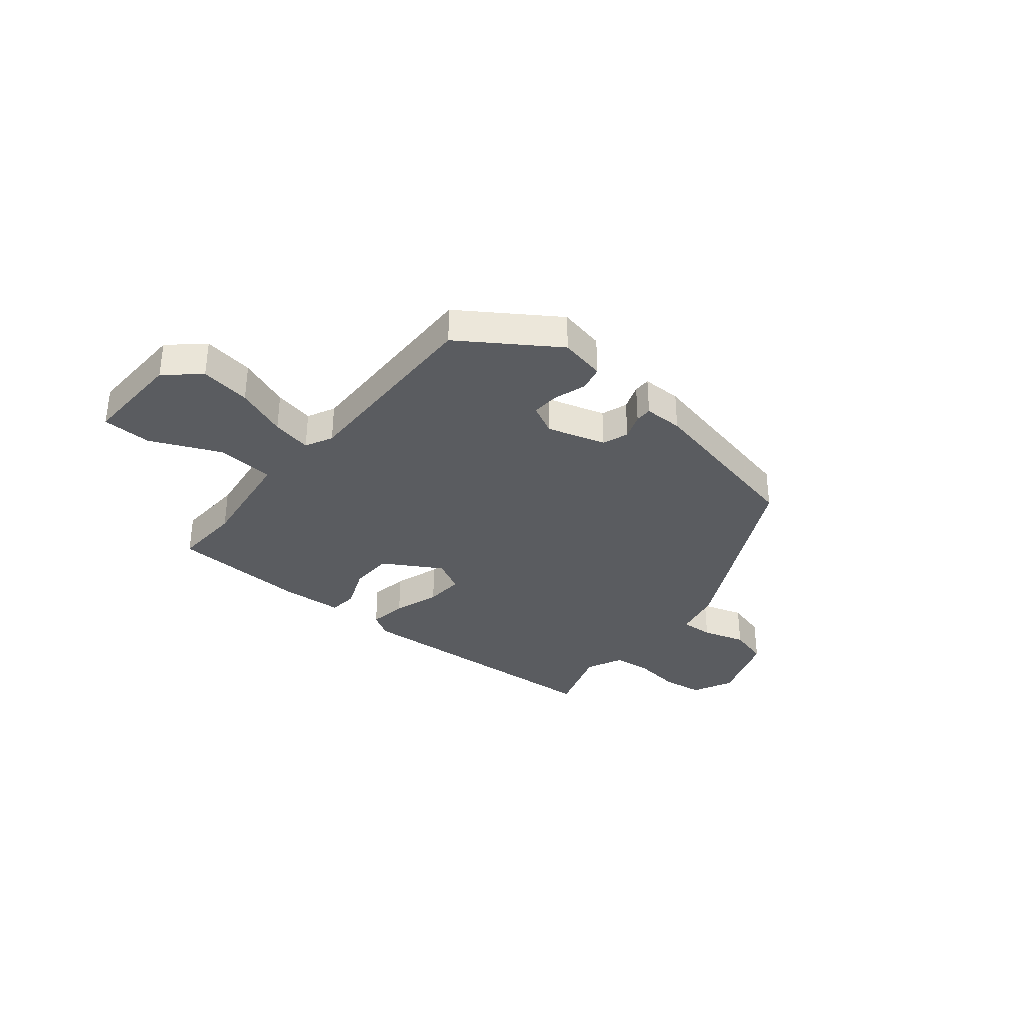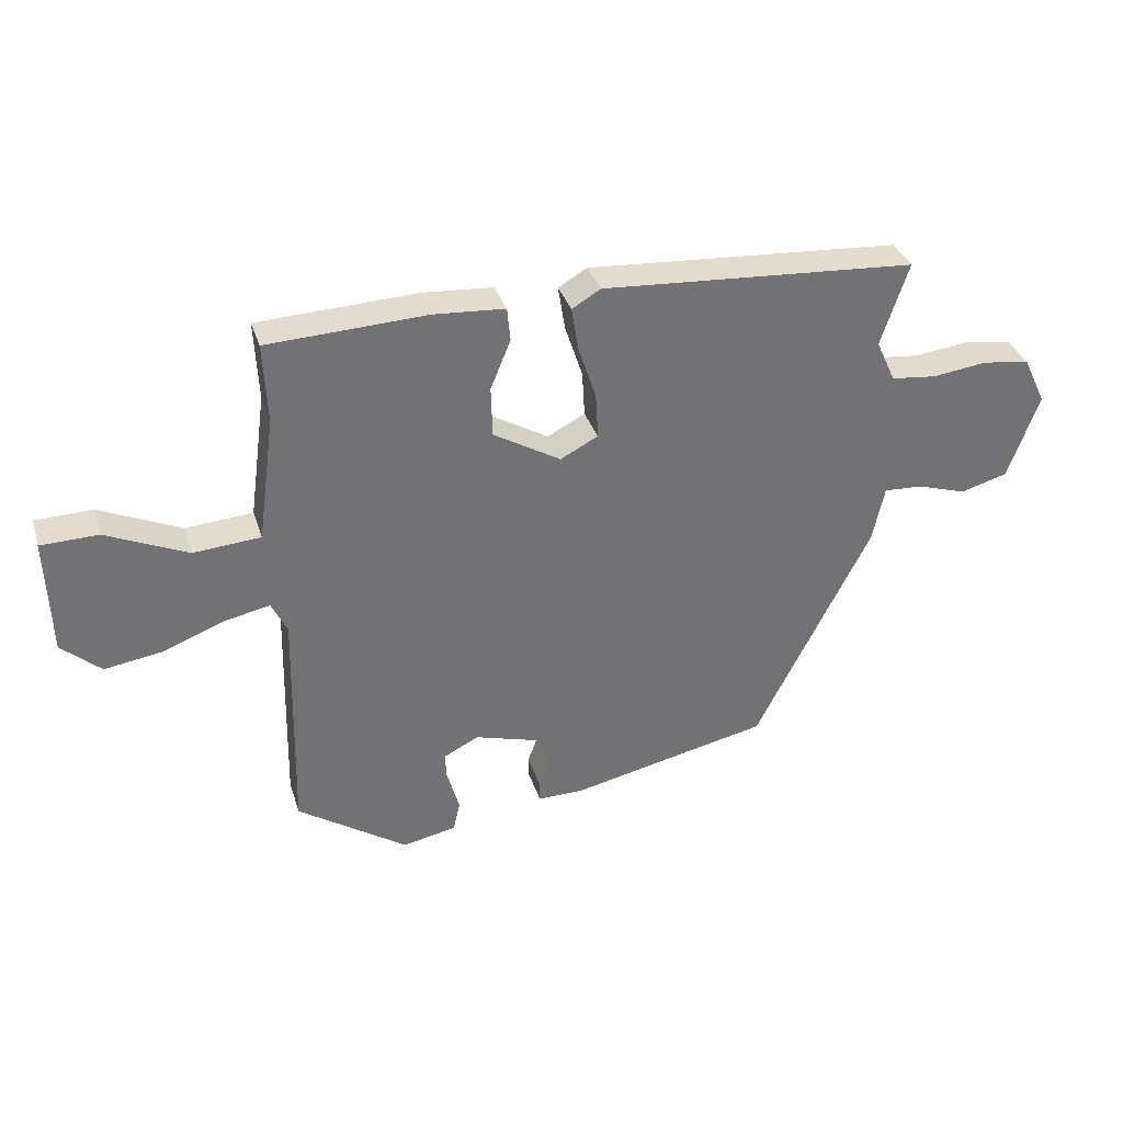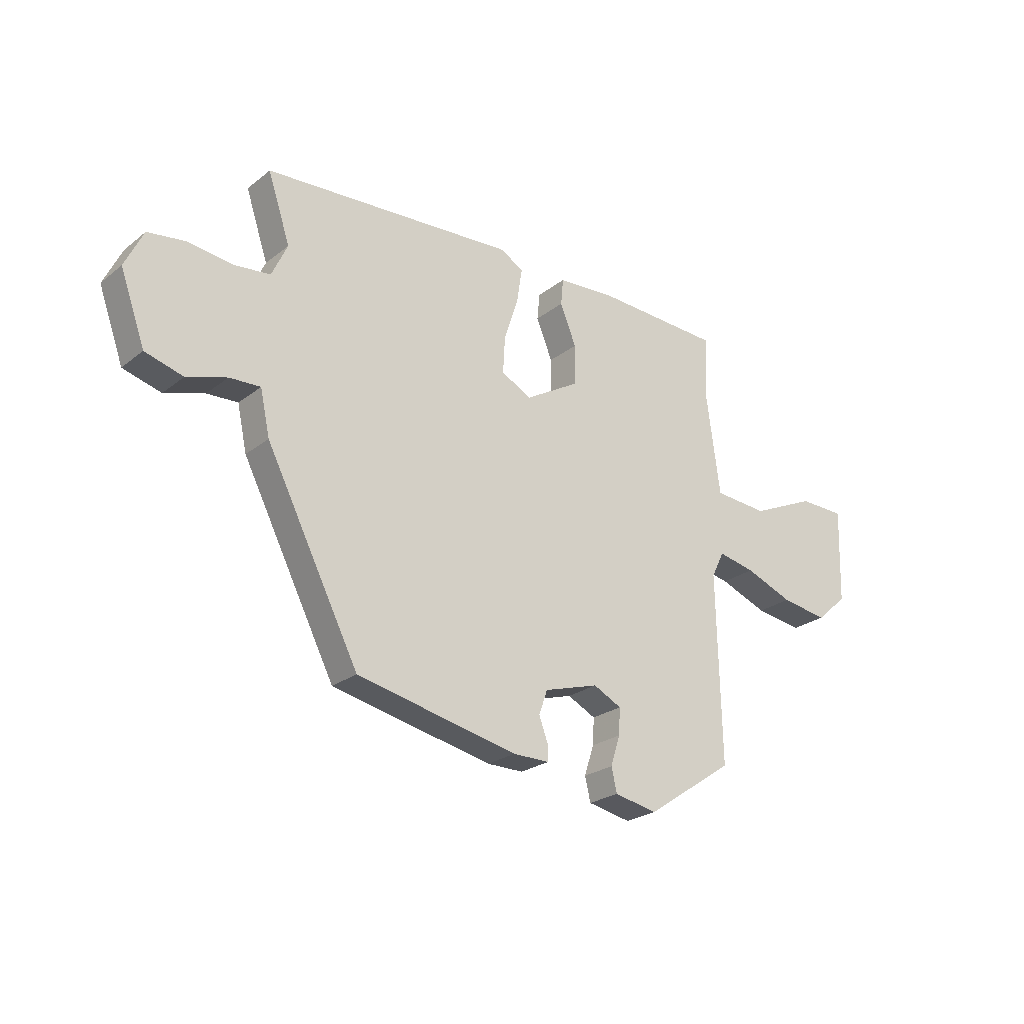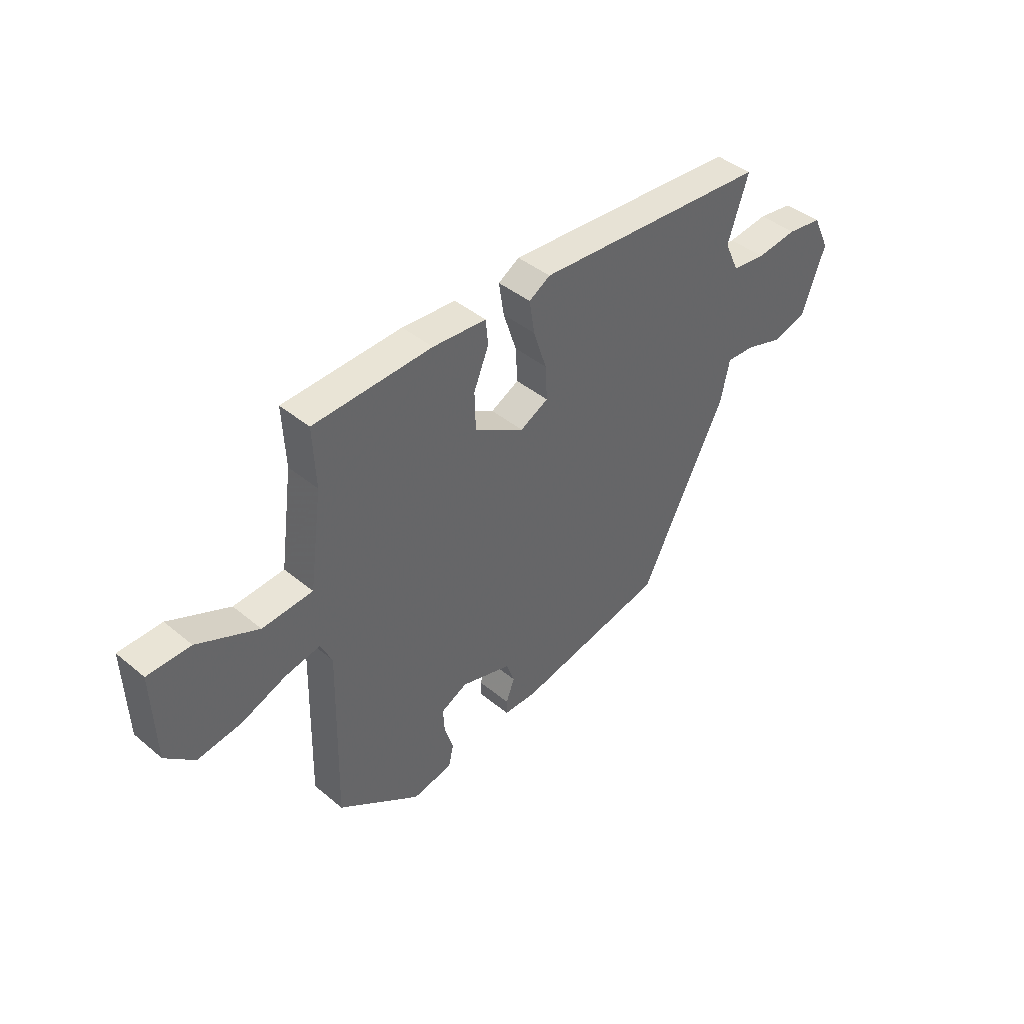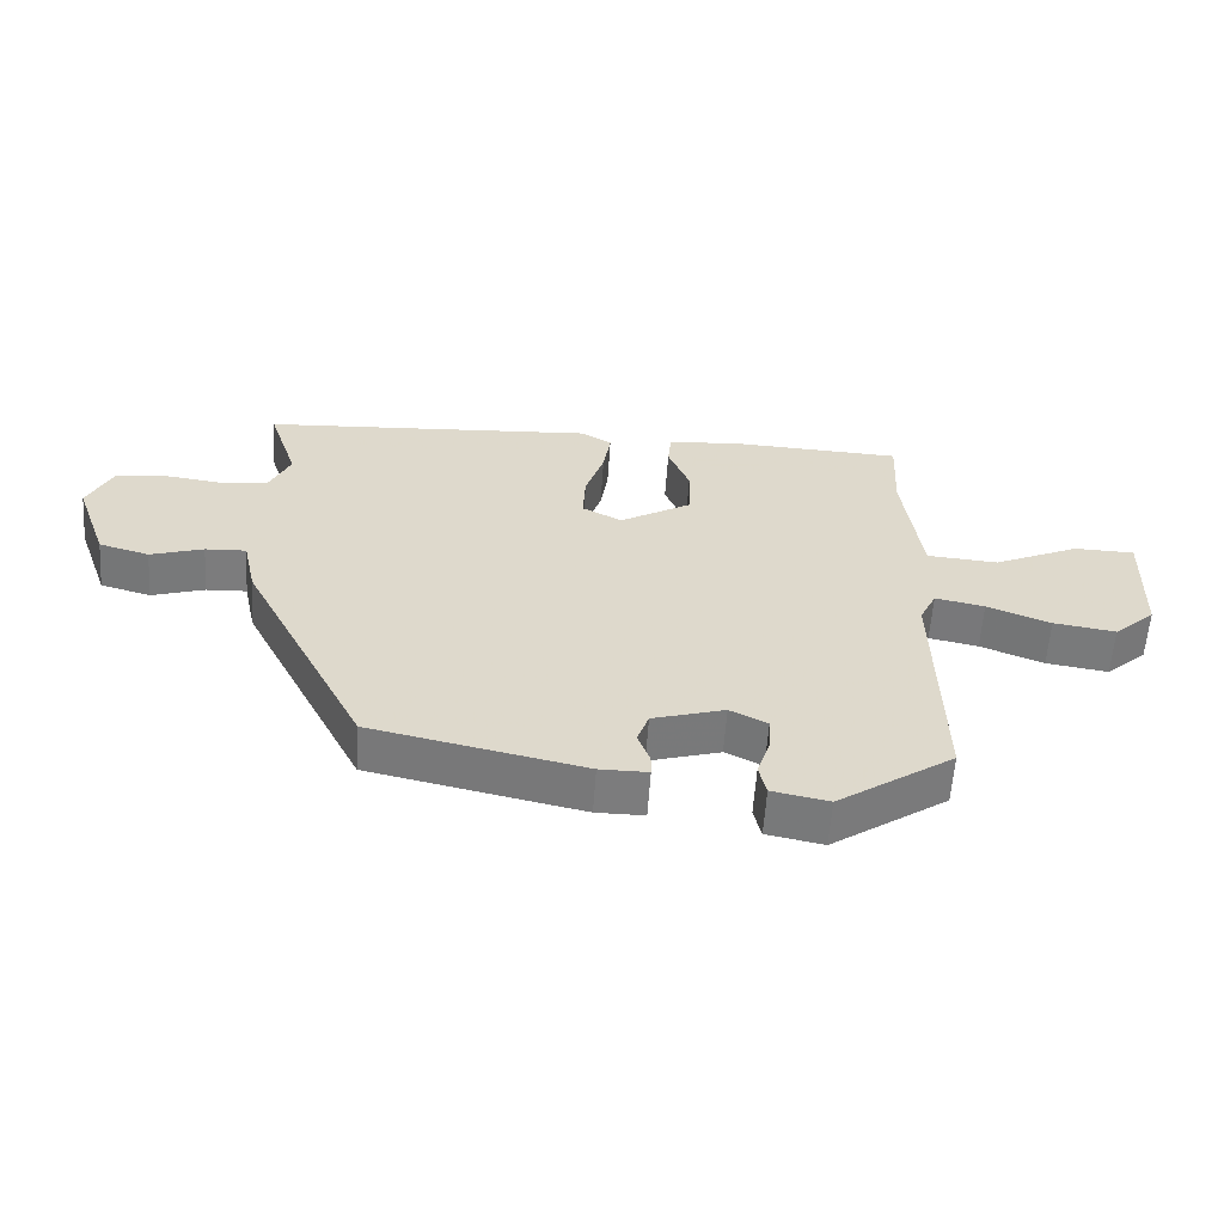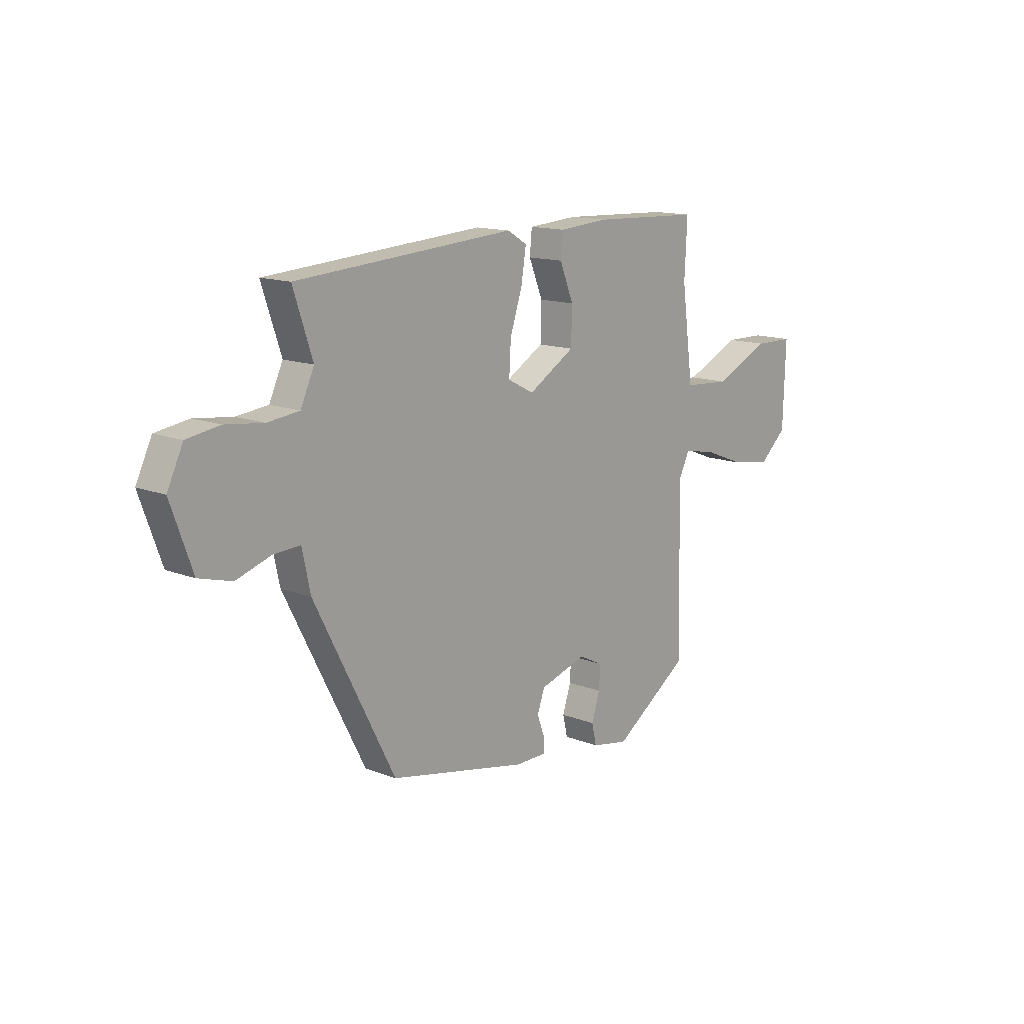
<metadata>
{"format":"obj","ext":"obj","renderer":"f3d","projection":"perspective","resolution":1024,"background":"white","views":[{"elev":-34.1,"azim":140.5,"up":"+Y"},{"elev":34.5,"azim":163.3,"up":"+Z"},{"elev":-24.3,"azim":-38.4,"up":"+Z"},{"elev":42.1,"azim":134.8,"up":"+Z"},{"elev":-58.8,"azim":-3.9,"up":"+Z"},{"elev":14.1,"azim":-49.4,"up":"+Z"}]}
</metadata>
<code>
v -0.528 0.07 0.425
v -0.027 0.07 0.459
v 0.018 0.07 0.432
v 0.007 0.07 0.362
v -0.021 0.07 0.277
v -0.025 0.07 0.205
v 0.035 0.07 0.174
v 0.142 0.07 0.237
v 0.144 0.07 0.317
v 0.112 0.07 0.395
v 0.117 0.07 0.448
v 0.231 0.07 0.456
v 0.483 0.07 0.445
v 0.477 0.07 0.319
v 0.504 0.07 0.12
v 0.611 0.07 0.112
v 0.74 0.07 0.17
v 0.831 0.07 0.168
v 0.825 0.07 -0.018
v 0.763 0.07 -0.073
v 0.67 0.07 -0.059
v 0.575 0.07 -0.022
v 0.501 0.07 -0.007
v 0.476 0.07 -0.058
v 0.484 0.07 -0.426
v 0.309 0.07 -0.544
v 0.224 0.07 -0.527
v 0.213 0.07 -0.48
v 0.232 0.07 -0.421
v 0.235 0.07 -0.369
v 0.179 0.07 -0.341
v 0.071 0.07 -0.373
v 0.054 0.07 -0.421
v 0.072 0.07 -0.469
v 0.072 0.07 -0.5
v 0 0.07 -0.5
v -0.318 0.07 -0.432
v -0.502 0.07 -0.074
v -0.521 0.07 0.014
v -0.582 0.07 0.011
v -0.661 0.07 -0.014
v -0.736 0.07 0.007
v -0.785 0.07 0.143
v -0.749 0.07 0.218
v -0.674 0.07 0.229
v -0.587 0.07 0.218
v -0.515 0.07 0.226
v -0.484 0.07 0.293
v -0.528 0 0.425
v -0.027 0 0.459
v 0.018 0 0.432
v 0.007 0 0.362
v -0.021 0 0.277
v -0.025 0 0.205
v 0.035 0 0.174
v 0.142 0 0.237
v 0.144 0 0.317
v 0.112 0 0.395
v 0.117 0 0.448
v 0.231 0 0.456
v 0.483 0 0.445
v 0.477 0 0.319
v 0.504 0 0.12
v 0.611 0 0.112
v 0.74 0 0.17
v 0.831 0 0.168
v 0.825 0 -0.018
v 0.763 0 -0.073
v 0.67 0 -0.059
v 0.575 0 -0.022
v 0.501 0 -0.007
v 0.476 0 -0.058
v 0.484 0 -0.426
v 0.309 0 -0.544
v 0.224 0 -0.527
v 0.213 0 -0.48
v 0.232 0 -0.421
v 0.235 0 -0.369
v 0.179 0 -0.341
v 0.071 0 -0.373
v 0.054 0 -0.421
v 0.072 0 -0.469
v 0.072 0 -0.5
v 0 0 -0.5
v -0.318 0 -0.432
v -0.502 0 -0.074
v -0.521 0 0.014
v -0.582 0 0.011
v -0.661 0 -0.014
v -0.736 0 0.007
v -0.785 0 0.143
v -0.749 0 0.218
v -0.674 0 0.229
v -0.587 0 0.218
v -0.515 0 0.226
v -0.484 0 0.293
f 43 44 45 46
f 43 46 47
f 40 41 42 43
f 39 40 43 47
f 38 39 47 48
f 36 37 38 48
f 33 34 35 36
f 32 33 36 48
f 26 27 28 29
f 24 25 26 29
f 23 24 29 30
f 19 20 21 22
f 19 22 23
f 16 17 18 19
f 15 16 19 23
f 14 15 23 30
f 9 10 11 12
f 8 9 12 13
f 2 3 4 5
f 2 5 6
f 1 2 6
f 31 32 48 1
f 8 13 14 30
f 7 8 30 31
f 1 6 7 31
f 94 93 92 91
f 95 94 91
f 91 90 89 88
f 95 91 88 87
f 96 95 87 86
f 96 86 85 84
f 84 83 82 81
f 96 84 81 80
f 77 76 75 74
f 77 74 73 72
f 78 77 72 71
f 70 69 68 67
f 71 70 67
f 67 66 65 64
f 71 67 64 63
f 78 71 63 62
f 60 59 58 57
f 61 60 57 56
f 53 52 51 50
f 54 53 50
f 54 50 49
f 49 96 80 79
f 78 62 61 56
f 79 78 56 55
f 79 55 54 49
f 1 49 50 2
f 2 50 51 3
f 3 51 52 4
f 4 52 53 5
f 5 53 54 6
f 6 54 55 7
f 7 55 56 8
f 8 56 57 9
f 9 57 58 10
f 10 58 59 11
f 11 59 60 12
f 12 60 61 13
f 13 61 62 14
f 14 62 63 15
f 15 63 64 16
f 16 64 65 17
f 17 65 66 18
f 18 66 67 19
f 19 67 68 20
f 20 68 69 21
f 21 69 70 22
f 22 70 71 23
f 23 71 72 24
f 24 72 73 25
f 25 73 74 26
f 26 74 75 27
f 27 75 76 28
f 28 76 77 29
f 29 77 78 30
f 30 78 79 31
f 31 79 80 32
f 32 80 81 33
f 33 81 82 34
f 34 82 83 35
f 35 83 84 36
f 36 84 85 37
f 37 85 86 38
f 38 86 87 39
f 39 87 88 40
f 40 88 89 41
f 41 89 90 42
f 42 90 91 43
f 43 91 92 44
f 44 92 93 45
f 45 93 94 46
f 46 94 95 47
f 47 95 96 48
f 48 96 49 1

</code>
